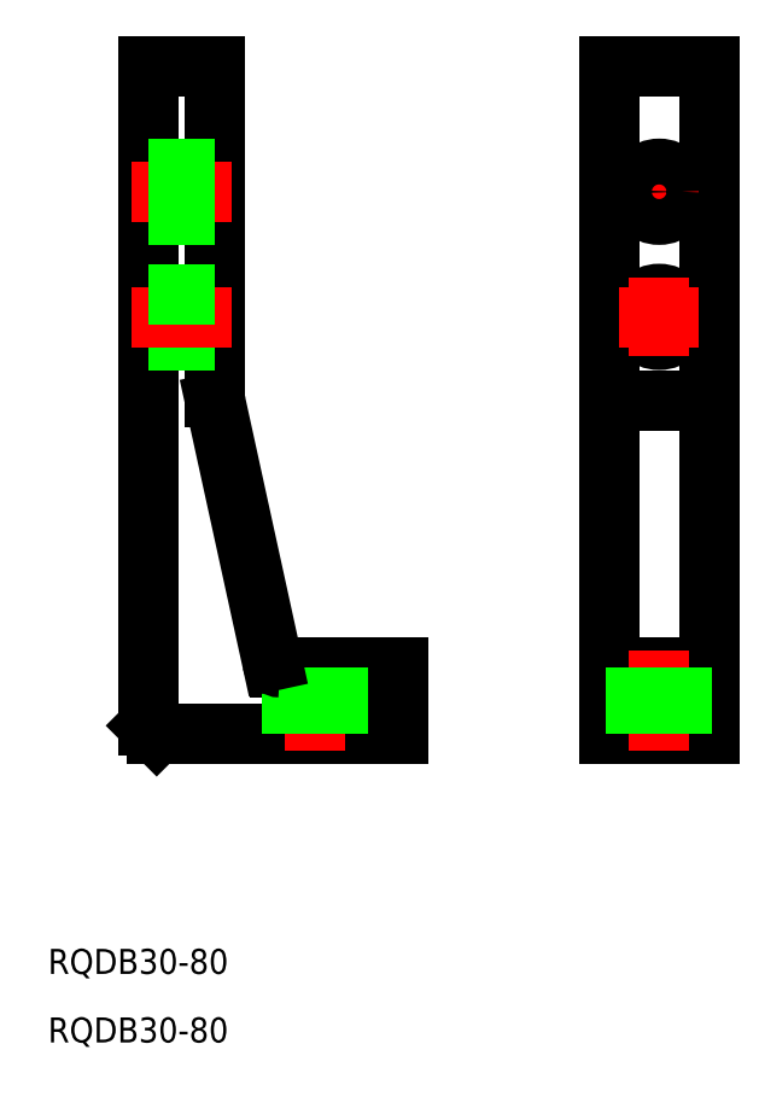
<metadata>
{"format":"dxf","ext":"dxf","renderer":"ezdxf+matplotlib","layout":"modelspace","background":"white","min_lineweight":24,"dpi":150}
</metadata>
<code>
0
SECTION
2
ENTITIES
0
LINE
8
0
10
0
20
0
30
0
11
0
21
80
31
0
0
LINE
8
0
10
0
20
80
30
0
11
12
21
80
31
0
0
LINE
8
0
10
12
20
80
30
0
11
12
21
0
31
0
0
LINE
8
0
10
12
20
0
30
0
11
0
21
0
31
0
0
LINE
8
0
10
0
20
40
30
0
11
12
21
40
31
0
0
LINE
8
CENTER
10
10.75
20
65
30
0
11
1.25
21
65
31
0
0
LINE
8
CENTER
10
6
20
69.75
30
0
11
6
21
60.25
31
0
0
CIRCLE
8
0
10
6
20
65
30
0
40
2.75
0
LINE
8
0
10
12
20
8
30
0
11
0
21
8
31
0
0
LINE
8
0
10
-55.25
20
1
30
0
11
-55.25
21
80
31
0
0
LINE
8
0
10
-55.25
20
80
30
0
11
-47.25
21
80
31
0
0
LINE
8
0
10
-47.25
20
80
30
0
11
-47.25
21
40.32
31
0
0
LINE
8
0
10
-25.25
20
8
30
0
11
-25.25
21
0
31
0
0
LINE
8
0
10
-25.25
20
0
30
0
11
-54.25
21
0
31
0
0
LINE
8
CENTER
10
-45.25
20
65
30
0
11
-57.25
21
65
31
0
0
LINE
8
0
10
-47.25
20
67.75
30
0
11
-55.25
21
67.75
31
0
0
LINE
8
0
10
-47.25
20
62.25
30
0
11
-55.25
21
62.25
31
0
0
LINE
8
CENTER
10
-35.25
20
-2
30
0
11
-35.25
21
10
31
0
0
LINE
8
0
10
-39.44
20
8
30
0
11
-25.25
21
8
31
0
0
LINE
8
0
10
-38
20
0
30
0
11
-38
21
8
31
0
0
LINE
8
0
10
-32.5
20
0
30
0
11
-32.5
21
8
31
0
0
LINE
8
CENTER
10
6
20
10
30
0
11
6
21
-2
31
0
0
LINE
8
0
10
3.25
20
8
30
0
11
3.25
21
0
31
0
0
LINE
8
0
10
8.75
20
8
30
0
11
8.75
21
0
31
0
0
LINE
8
0
10
-55.25
20
1
30
0
11
-54.25
21
0
31
0
0
TEXT
8
0
10
-67.28
20
-28.76
30
0
40
3
1
RQDB30-80
0
TEXT
8
0
10
-67.28
20
-36.97
30
0
40
3
1
RQDB30-80
0
LINE
8
0
10
-47.25
20
47.25
30
0
11
-55.25
21
47.25
31
0
0
LINE
8
CENTER
10
-45.25
20
50
30
0
11
-57.25
21
50
31
0
0
LINE
8
0
10
-47.25
20
52.75
30
0
11
-55.25
21
52.75
31
0
0
LINE
8
0
10
-47.18
20
39.68
30
0
11
-40.42
21
8.786
31
0
0
CIRCLE
8
0
10
6
20
50
30
0
40
2.75
0
LINE
8
CENTER
10
6
20
54.75
30
0
11
6
21
45.25
31
0
0
LINE
8
CENTER
10
10.75
20
50
30
0
11
1.25
21
50
31
0
0
ARC
8
0
10
-44.25
20
40.32
30
0
40
3
50
180
51
192.3
0
ARC
8
0
10
-39.44
20
9
30
0
40
1
50
192.3
51
270
0
ENDSEC
0
EOF

</code>
